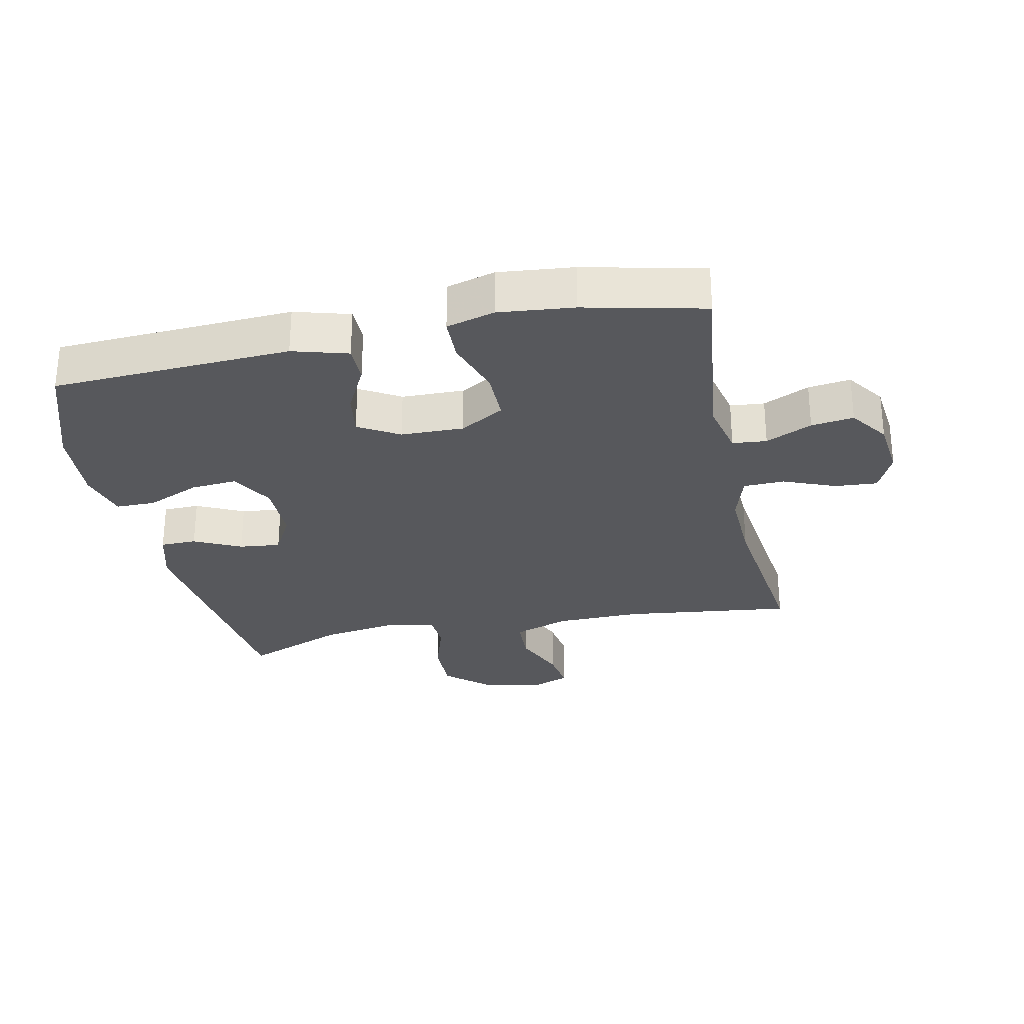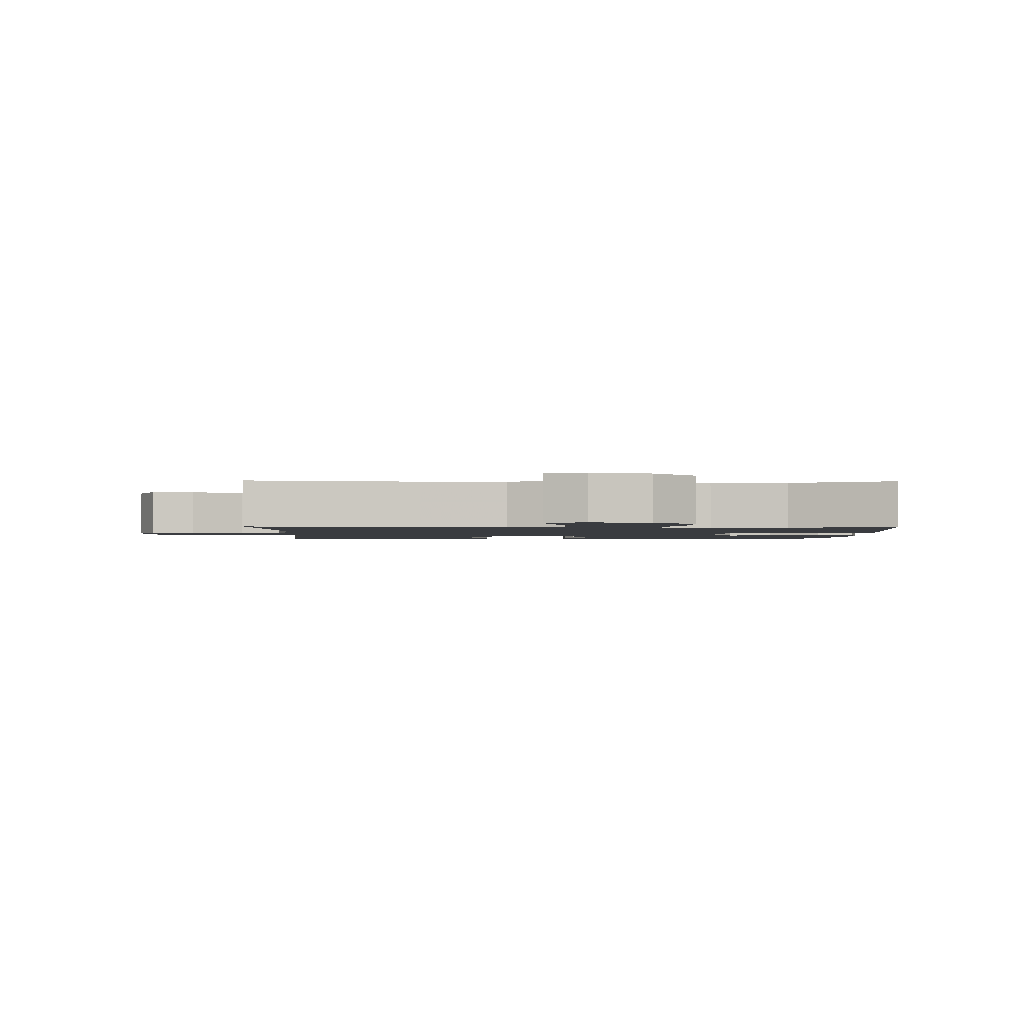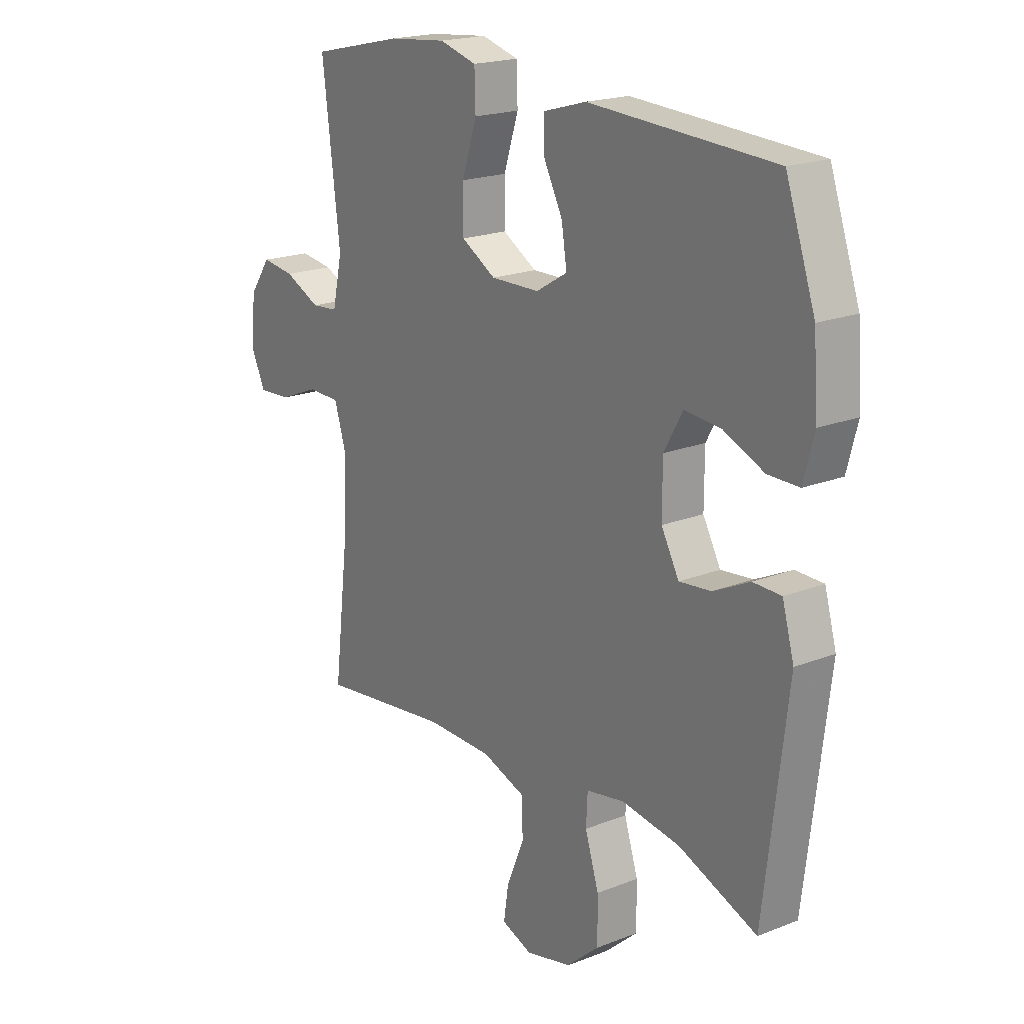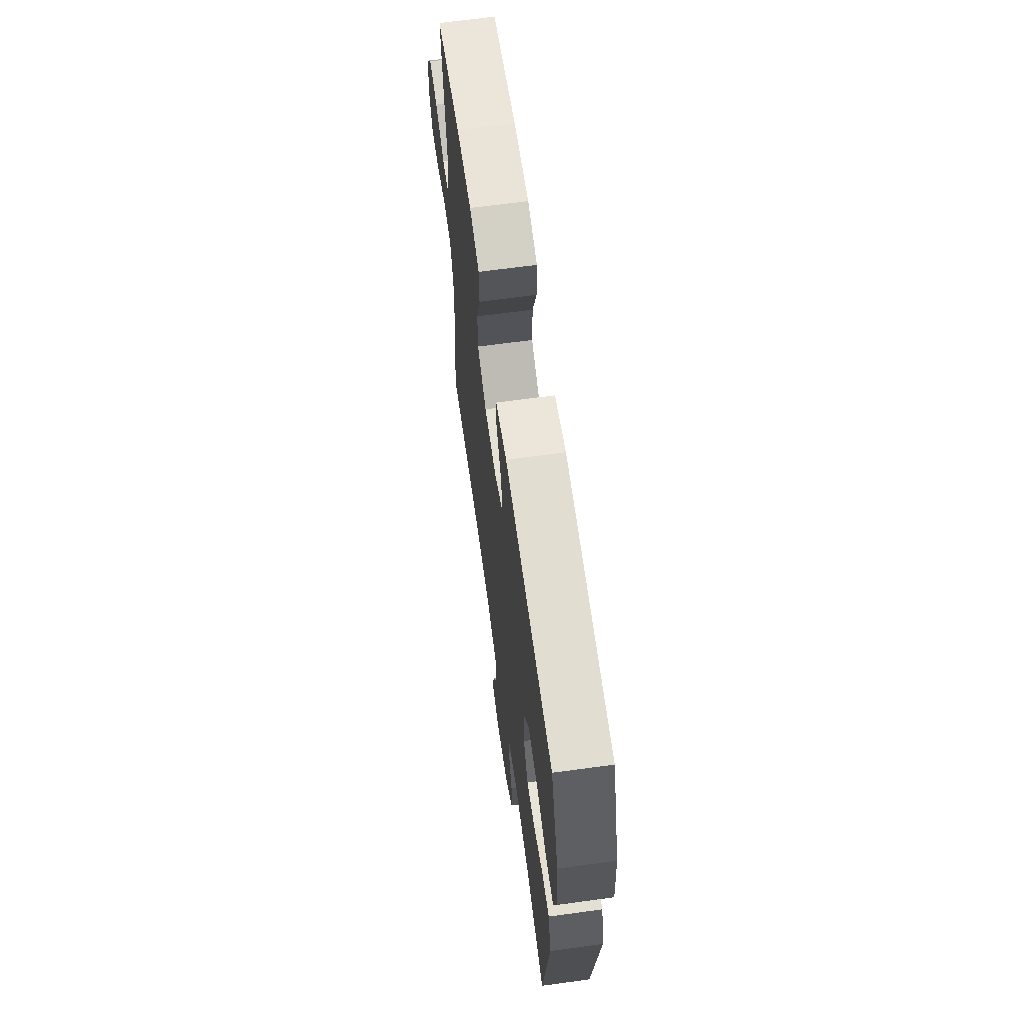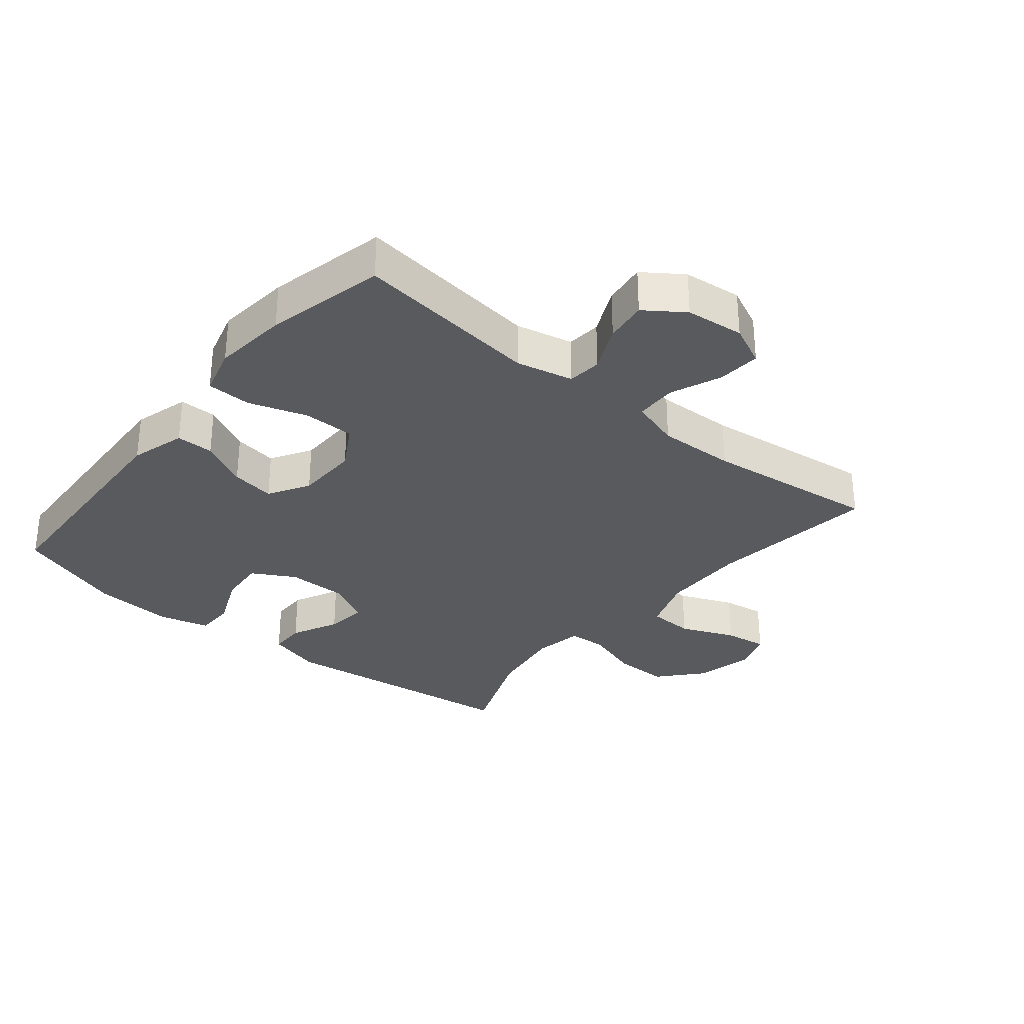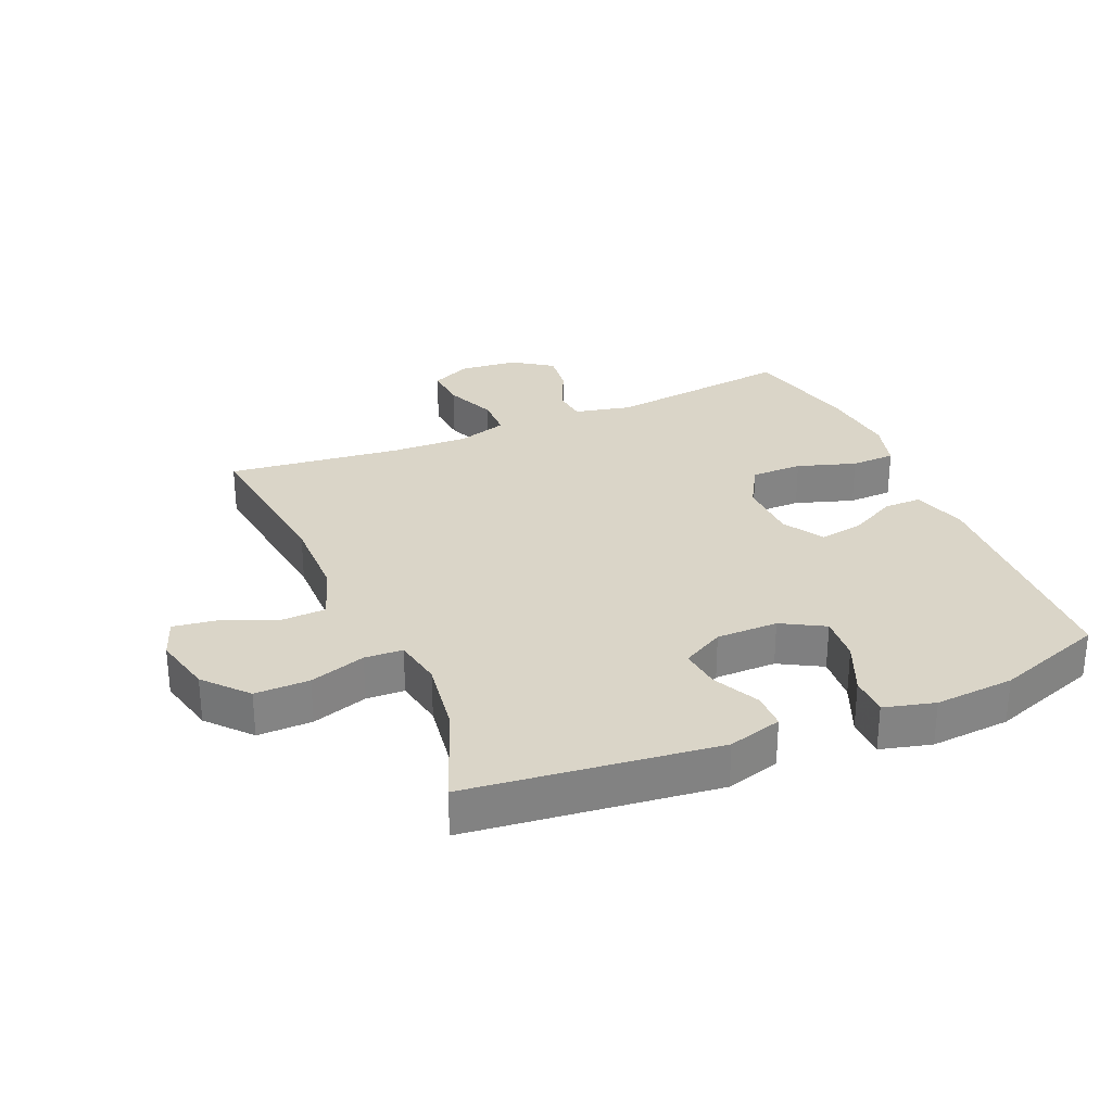
<metadata>
{"format":"obj","ext":"obj","renderer":"f3d","projection":"perspective","resolution":1024,"background":"white","views":[{"elev":-28.6,"azim":12.0,"up":"+Y"},{"elev":-1.8,"azim":178.5,"up":"+Y"},{"elev":19.6,"azim":-126.2,"up":"+Z"},{"elev":66.0,"azim":-97.8,"up":"+Z"},{"elev":-31.4,"azim":50.6,"up":"+Y"},{"elev":29.3,"azim":-113.3,"up":"+Y"}]}
</metadata>
<code>
v 0.5 0.07 0.5
v 0.464 0.07 0.207
v 0.484 0.07 0.117
v 0.538 0.07 0.112
v 0.611 0.07 0.146
v 0.678 0.07 0.155
v 0.721 0.07 0.094
v 0.731 0.07 0.002
v 0.701 0.07 -0.062
v 0.633 0.07 -0.057
v 0.552 0.07 -0.024
v 0.487 0.07 -0.026
v 0.463 0.07 -0.104
v 0.467 0.07 -0.226
v 0.5 0.07 -0.5
v 0.233 0.07 -0.467
v 0.098 0.07 -0.469
v 0.01 0.07 -0.5
v 0.007 0.07 -0.572
v 0.043 0.07 -0.658
v 0.053 0.07 -0.725
v -0.009 0.07 -0.748
v -0.103 0.07 -0.726
v -0.17 0.07 -0.667
v -0.169 0.07 -0.581
v -0.141 0.07 -0.493
v -0.144 0.07 -0.433
v -0.222 0.07 -0.419
v -0.341 0.07 -0.437
v -0.5 0.07 -0.5
v -0.547 0.07 -0.109
v -0.523 0.07 -0.024
v -0.466 0.07 -0.023
v -0.392 0.07 -0.059
v -0.327 0.07 -0.066
v -0.291 0.07 0
v -0.291 0.07 0.097
v -0.329 0.07 0.164
v -0.402 0.07 0.158
v -0.485 0.07 0.122
v -0.548 0.07 0.122
v -0.569 0.07 0.202
v -0.56 0.07 0.327
v -0.5 0.07 0.5
v -0.124 0.07 0.519
v -0.037 0.07 0.494
v -0.037 0.07 0.435
v -0.076 0.07 0.359
v -0.087 0.07 0.29
v -0.023 0.07 0.252
v 0.076 0.07 0.25
v 0.146 0.07 0.291
v 0.146 0.07 0.372
v 0.116 0.07 0.464
v 0.118 0.07 0.534
v 0.194 0.07 0.555
v 0.312 0.07 0.543
v 0.5 0 0.5
v 0.464 0 0.207
v 0.484 0 0.117
v 0.538 0 0.112
v 0.611 0 0.146
v 0.678 0 0.155
v 0.721 0 0.094
v 0.731 0 0.002
v 0.701 0 -0.062
v 0.633 0 -0.057
v 0.552 0 -0.024
v 0.487 0 -0.026
v 0.463 0 -0.104
v 0.467 0 -0.226
v 0.5 0 -0.5
v 0.233 0 -0.467
v 0.098 0 -0.469
v 0.01 0 -0.5
v 0.007 0 -0.572
v 0.043 0 -0.658
v 0.053 0 -0.725
v -0.009 0 -0.748
v -0.103 0 -0.726
v -0.17 0 -0.667
v -0.169 0 -0.581
v -0.141 0 -0.493
v -0.144 0 -0.433
v -0.222 0 -0.419
v -0.341 0 -0.437
v -0.5 0 -0.5
v -0.547 0 -0.109
v -0.523 0 -0.024
v -0.466 0 -0.023
v -0.392 0 -0.059
v -0.327 0 -0.066
v -0.291 0 0
v -0.291 0 0.097
v -0.329 0 0.164
v -0.402 0 0.158
v -0.485 0 0.122
v -0.548 0 0.122
v -0.569 0 0.202
v -0.56 0 0.327
v -0.5 0 0.5
v -0.124 0 0.519
v -0.037 0 0.494
v -0.037 0 0.435
v -0.076 0 0.359
v -0.087 0 0.29
v -0.023 0 0.252
v 0.076 0 0.25
v 0.146 0 0.291
v 0.146 0 0.372
v 0.116 0 0.464
v 0.118 0 0.534
v 0.194 0 0.555
v 0.312 0 0.543
f 56 57 1 2
f 53 54 55 56
f 52 53 56 2
f 51 52 2 3
f 50 51 3
f 45 46 47 48
f 45 48 49
f 44 45 49
f 43 44 49 50
f 39 40 41 42
f 38 39 42 43
f 31 32 33 34
f 29 30 31 34
f 28 29 34 35
f 27 28 35 36
f 23 24 25 26
f 23 26 27
f 22 23 27
f 19 20 21 22
f 18 19 22 27
f 17 18 27 36
f 14 15 16
f 13 14 16 17
f 12 13 17 36
f 8 9 10 11
f 4 5 6 7
f 3 4 7 8
f 38 43 50 3
f 11 12 36 37
f 11 37 38
f 3 8 11 38
f 59 58 114 113
f 113 112 111 110
f 59 113 110 109
f 60 59 109 108
f 60 108 107
f 105 104 103 102
f 106 105 102
f 106 102 101
f 107 106 101 100
f 99 98 97 96
f 100 99 96 95
f 91 90 89 88
f 91 88 87 86
f 92 91 86 85
f 93 92 85 84
f 83 82 81 80
f 84 83 80
f 84 80 79
f 79 78 77 76
f 84 79 76 75
f 93 84 75 74
f 73 72 71
f 74 73 71 70
f 93 74 70 69
f 68 67 66 65
f 64 63 62 61
f 65 64 61 60
f 60 107 100 95
f 94 93 69 68
f 95 94 68
f 95 68 65 60
f 1 58 59 2
f 2 59 60 3
f 3 60 61 4
f 4 61 62 5
f 5 62 63 6
f 6 63 64 7
f 7 64 65 8
f 8 65 66 9
f 9 66 67 10
f 10 67 68 11
f 11 68 69 12
f 12 69 70 13
f 13 70 71 14
f 14 71 72 15
f 15 72 73 16
f 16 73 74 17
f 17 74 75 18
f 18 75 76 19
f 19 76 77 20
f 20 77 78 21
f 21 78 79 22
f 22 79 80 23
f 23 80 81 24
f 24 81 82 25
f 25 82 83 26
f 26 83 84 27
f 27 84 85 28
f 28 85 86 29
f 29 86 87 30
f 30 87 88 31
f 31 88 89 32
f 32 89 90 33
f 33 90 91 34
f 34 91 92 35
f 35 92 93 36
f 36 93 94 37
f 37 94 95 38
f 38 95 96 39
f 39 96 97 40
f 40 97 98 41
f 41 98 99 42
f 42 99 100 43
f 43 100 101 44
f 44 101 102 45
f 45 102 103 46
f 46 103 104 47
f 47 104 105 48
f 48 105 106 49
f 49 106 107 50
f 50 107 108 51
f 51 108 109 52
f 52 109 110 53
f 53 110 111 54
f 54 111 112 55
f 55 112 113 56
f 56 113 114 57
f 57 114 58 1

</code>
